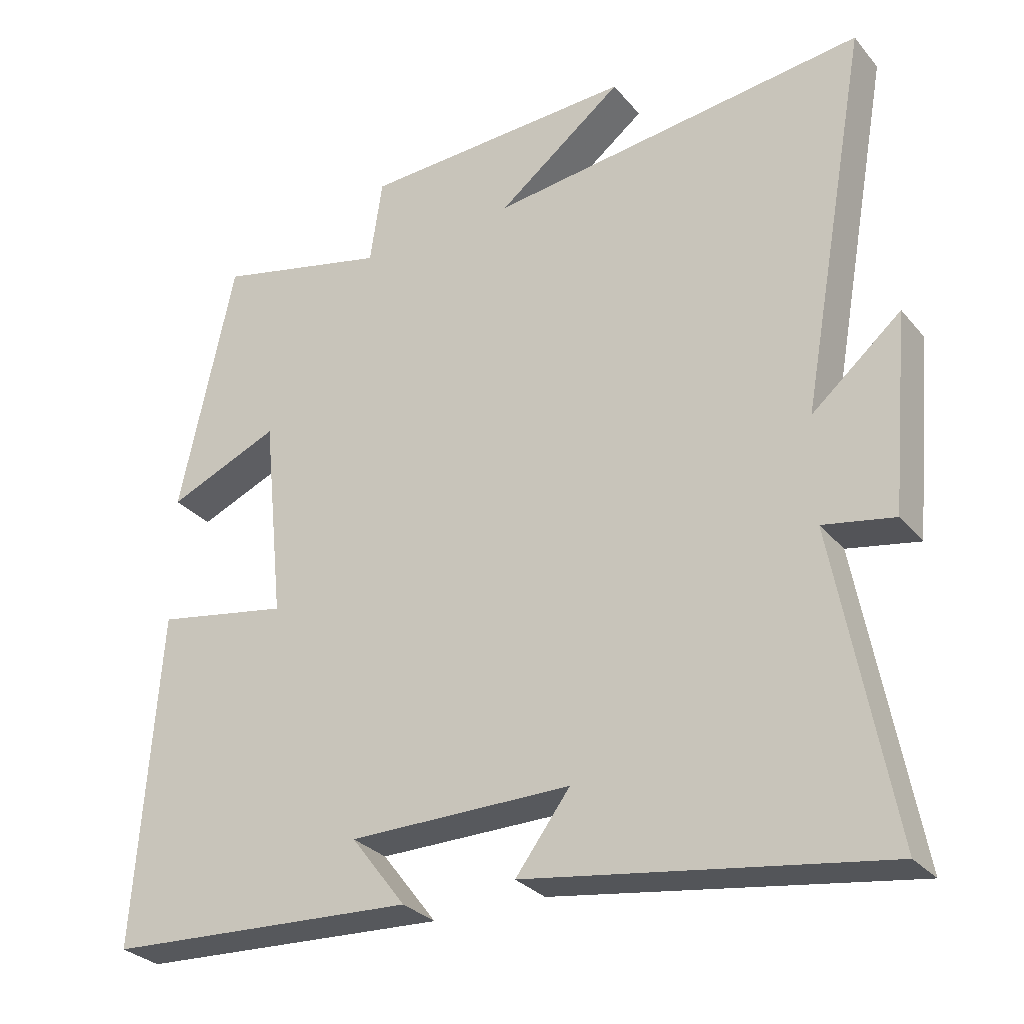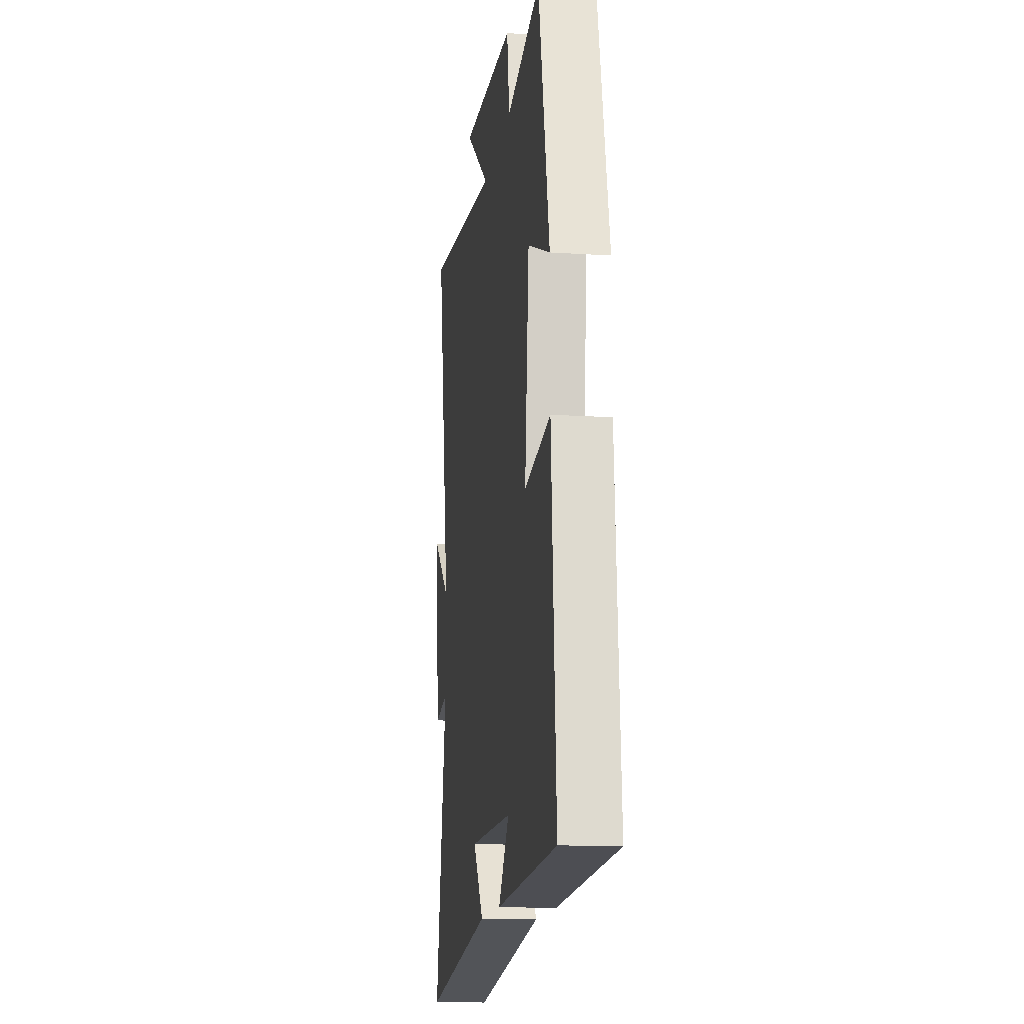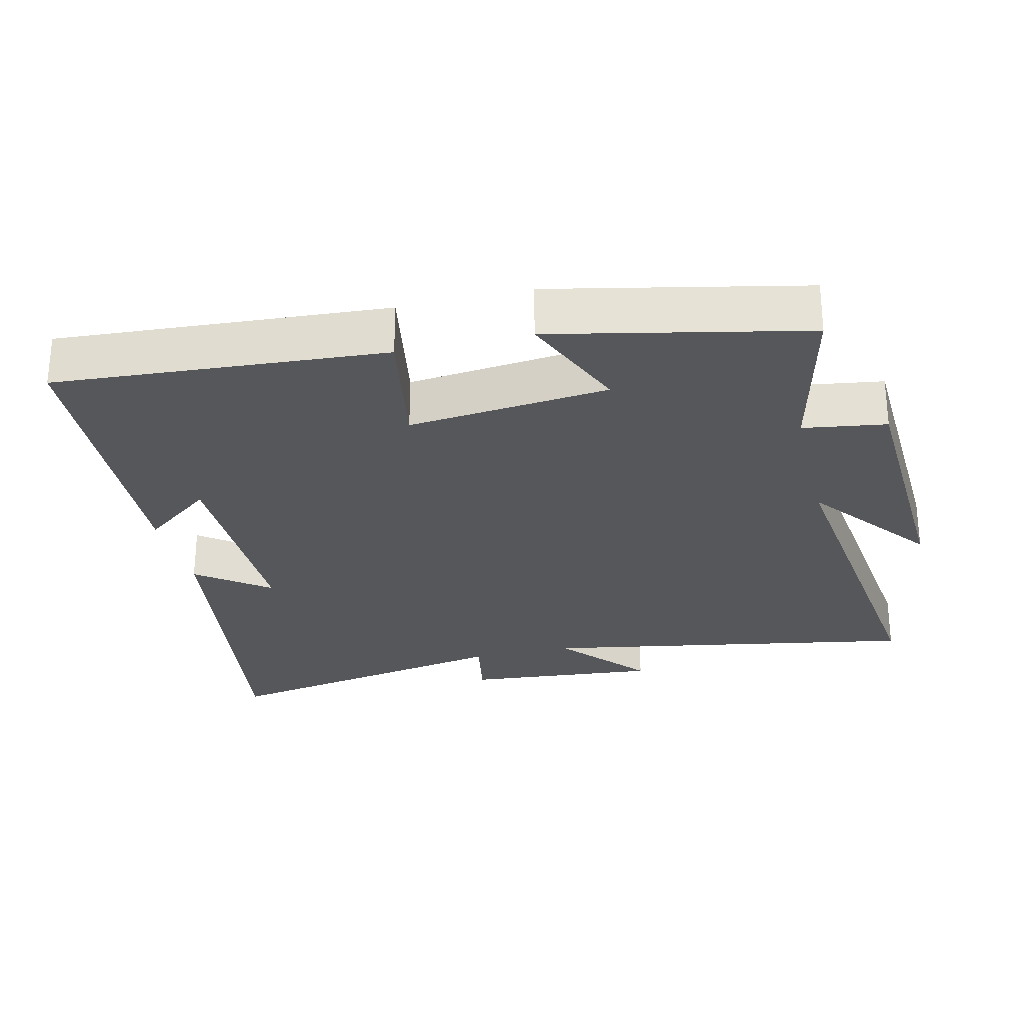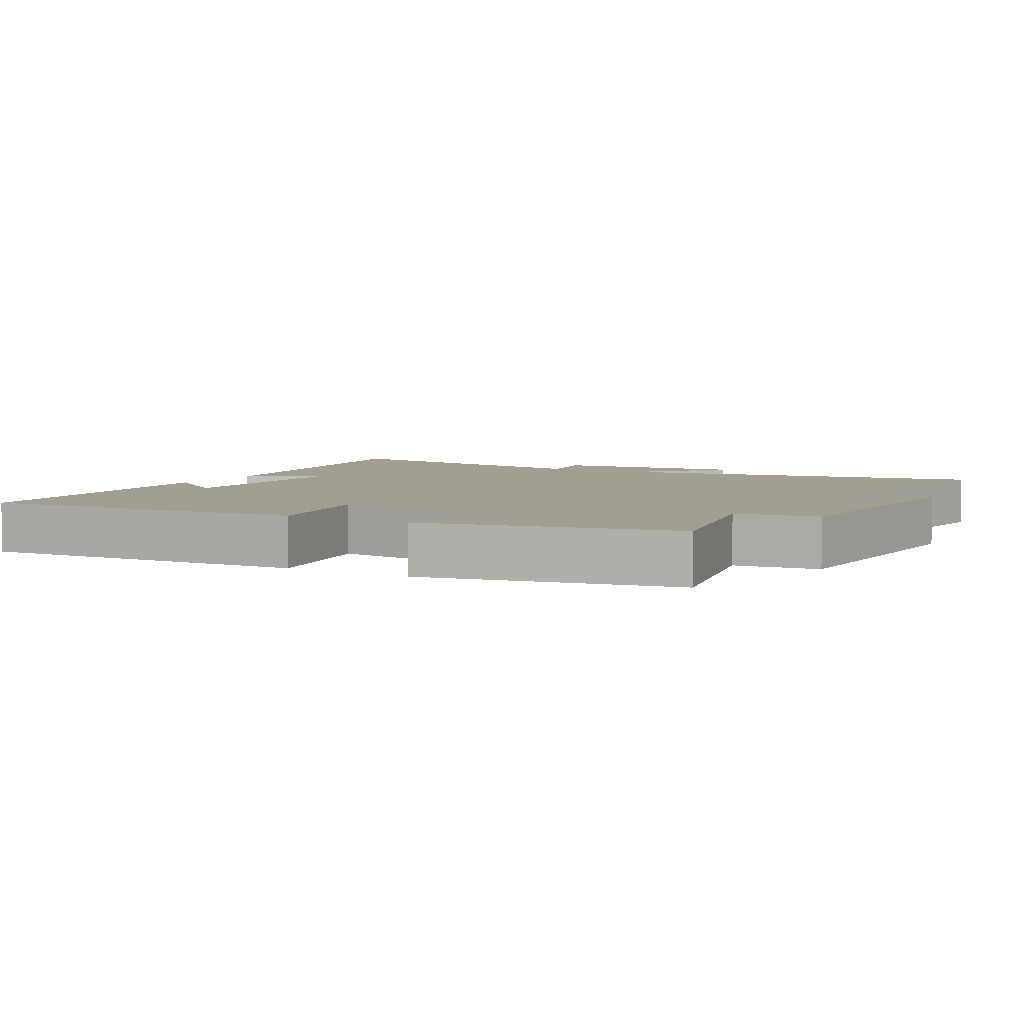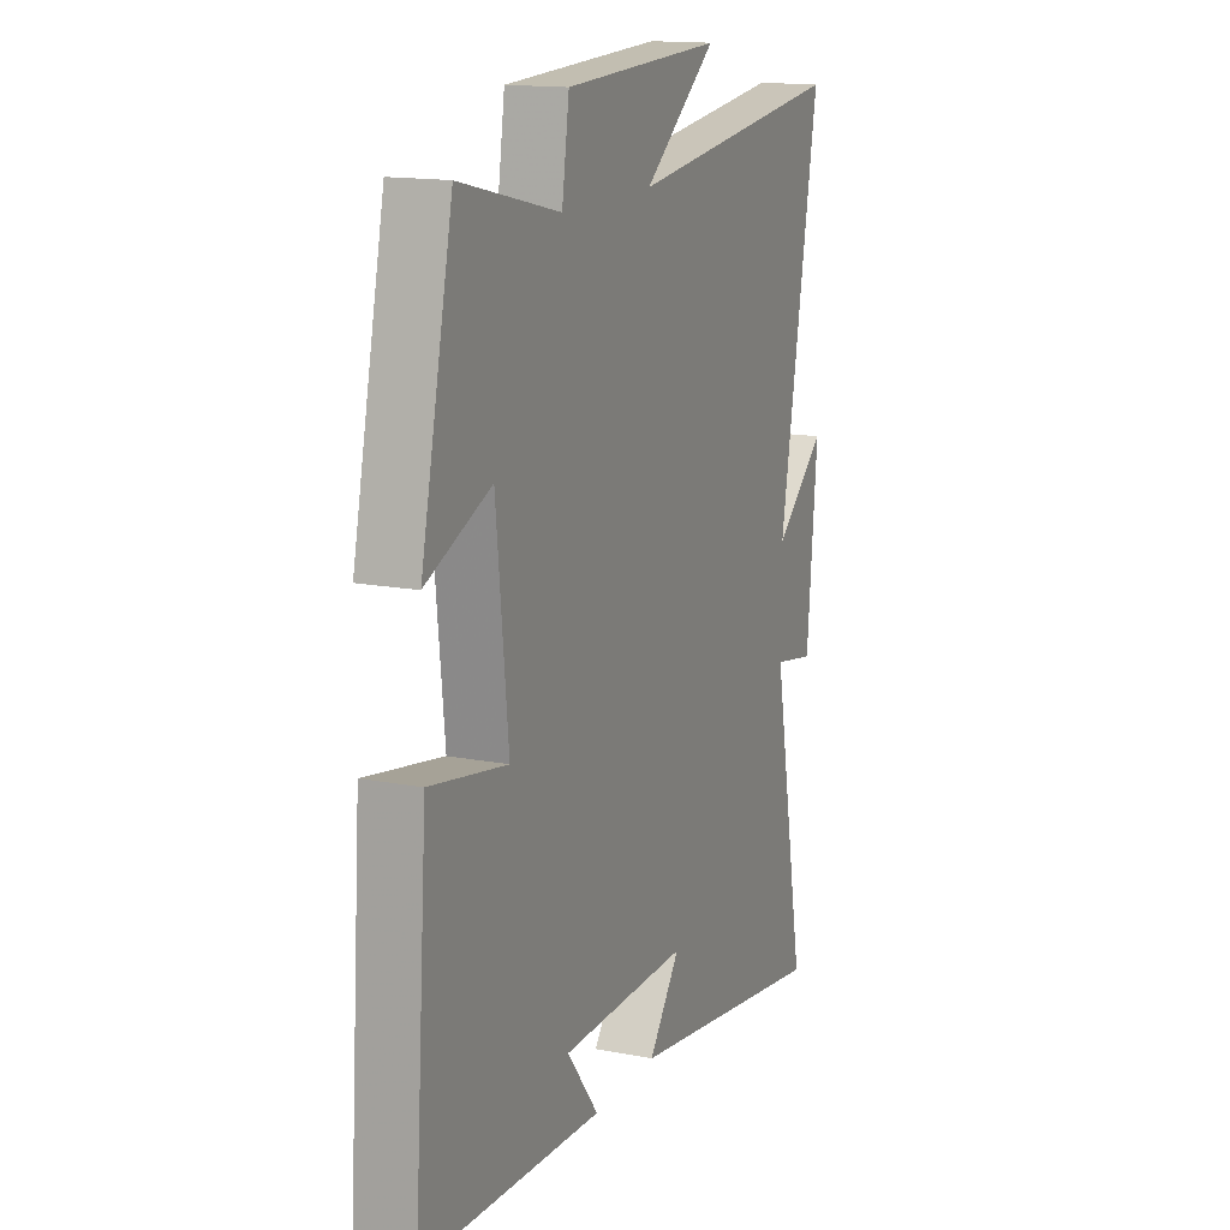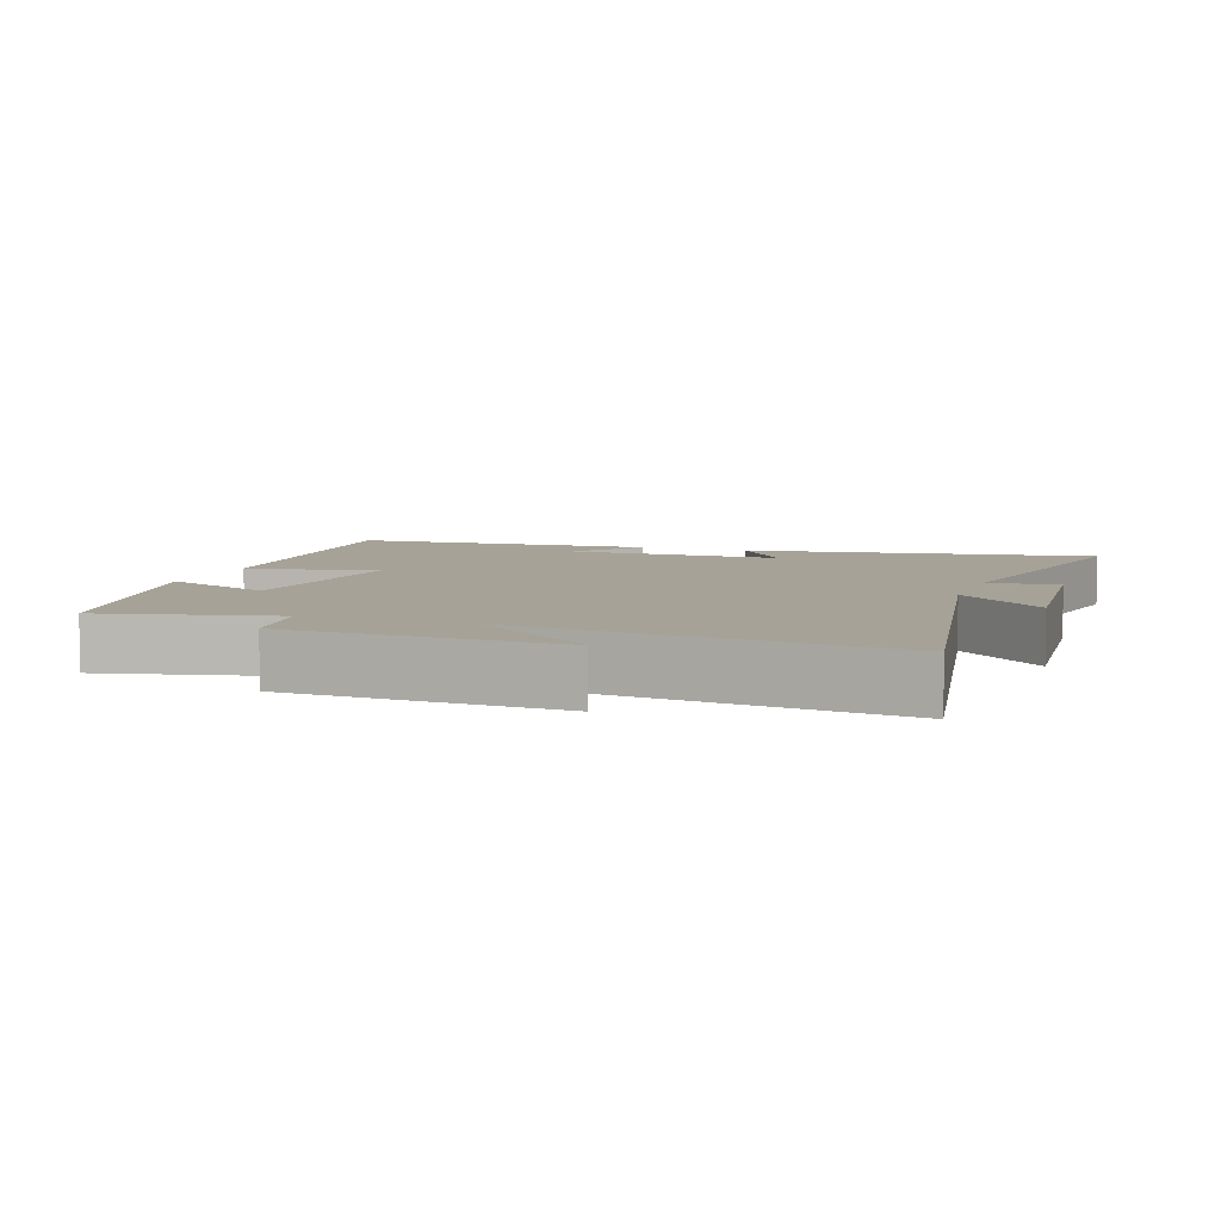
<metadata>
{"format":"obj","ext":"obj","renderer":"f3d","projection":"perspective","resolution":1024,"background":"white","views":[{"elev":-29.3,"azim":31.8,"up":"+Z"},{"elev":-14.3,"azim":-98.1,"up":"+Z"},{"elev":-27.4,"azim":-76.5,"up":"+Y"},{"elev":5.0,"azim":-60.0,"up":"+Y"},{"elev":14.9,"azim":-67.4,"up":"+Z"},{"elev":6.4,"azim":19.5,"up":"+Y"}]}
</metadata>
<code>
v 0.599 0.07 0.566
v 0.5 0.07 0.016
v 0.628 0.07 0.125
v 0.602 0.07 -0.157
v 0.5 0.07 -0.138
v 0.582 0.07 -0.578
v 0.073 0.07 -0.5
v 0.151 0.07 -0.396
v -0.167 0.07 -0.398
v -0.089 0.07 -0.5
v -0.534 0.07 -0.476
v -0.5 0.07 0.002
v -0.309 0.07 -0.032
v -0.339 0.07 0.26
v -0.5 0.07 0.192
v -0.421 0.07 0.558
v -0.173 0.07 0.5
v -0.155 0.07 0.621
v 0.237 0.07 0.639
v 0.057 0.07 0.5
v 0.599 0 0.566
v 0.5 0 0.016
v 0.628 0 0.125
v 0.602 0 -0.157
v 0.5 0 -0.138
v 0.582 0 -0.578
v 0.073 0 -0.5
v 0.151 0 -0.396
v -0.167 0 -0.398
v -0.089 0 -0.5
v -0.534 0 -0.476
v -0.5 0 0.002
v -0.309 0 -0.032
v -0.339 0 0.26
v -0.5 0 0.192
v -0.421 0 0.558
v -0.173 0 0.5
v -0.155 0 0.621
v 0.237 0 0.639
v 0.057 0 0.5
f 17 18 19 20
f 14 15 16 17
f 13 14 17 20
f 11 12 13
f 20 1 2
f 13 20 2
f 11 13 2
f 9 10 11
f 5 6 7 8
f 5 8 9
f 2 3 4 5
f 2 5 9 11
f 40 39 38 37
f 37 36 35 34
f 40 37 34 33
f 33 32 31
f 22 21 40
f 22 40 33
f 22 33 31
f 31 30 29
f 28 27 26 25
f 29 28 25
f 25 24 23 22
f 31 29 25 22
f 1 21 22 2
f 2 22 23 3
f 3 23 24 4
f 4 24 25 5
f 5 25 26 6
f 6 26 27 7
f 7 27 28 8
f 8 28 29 9
f 9 29 30 10
f 10 30 31 11
f 11 31 32 12
f 12 32 33 13
f 13 33 34 14
f 14 34 35 15
f 15 35 36 16
f 16 36 37 17
f 17 37 38 18
f 18 38 39 19
f 19 39 40 20
f 20 40 21 1

</code>
